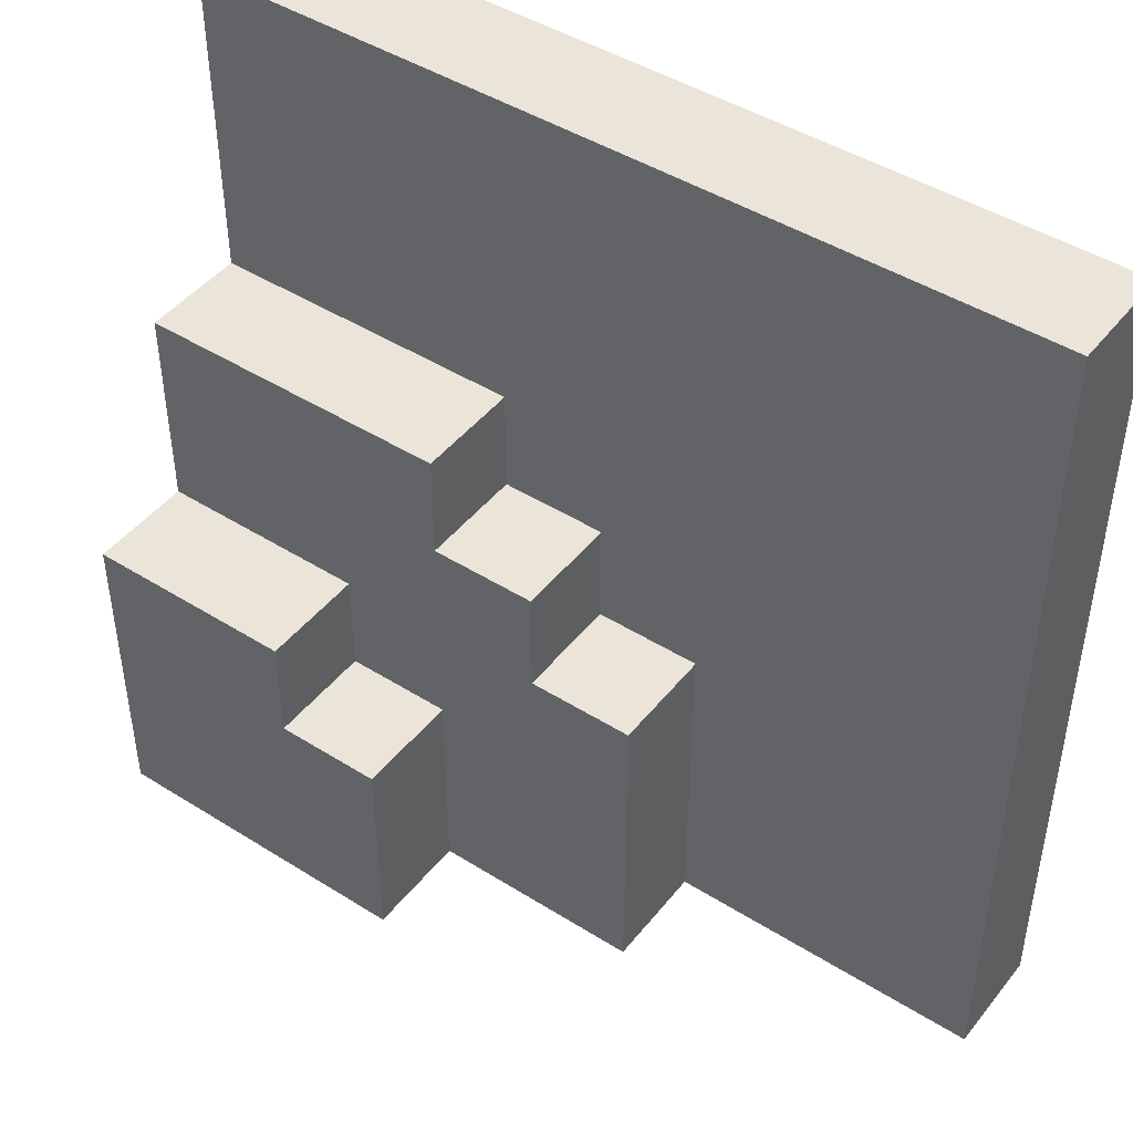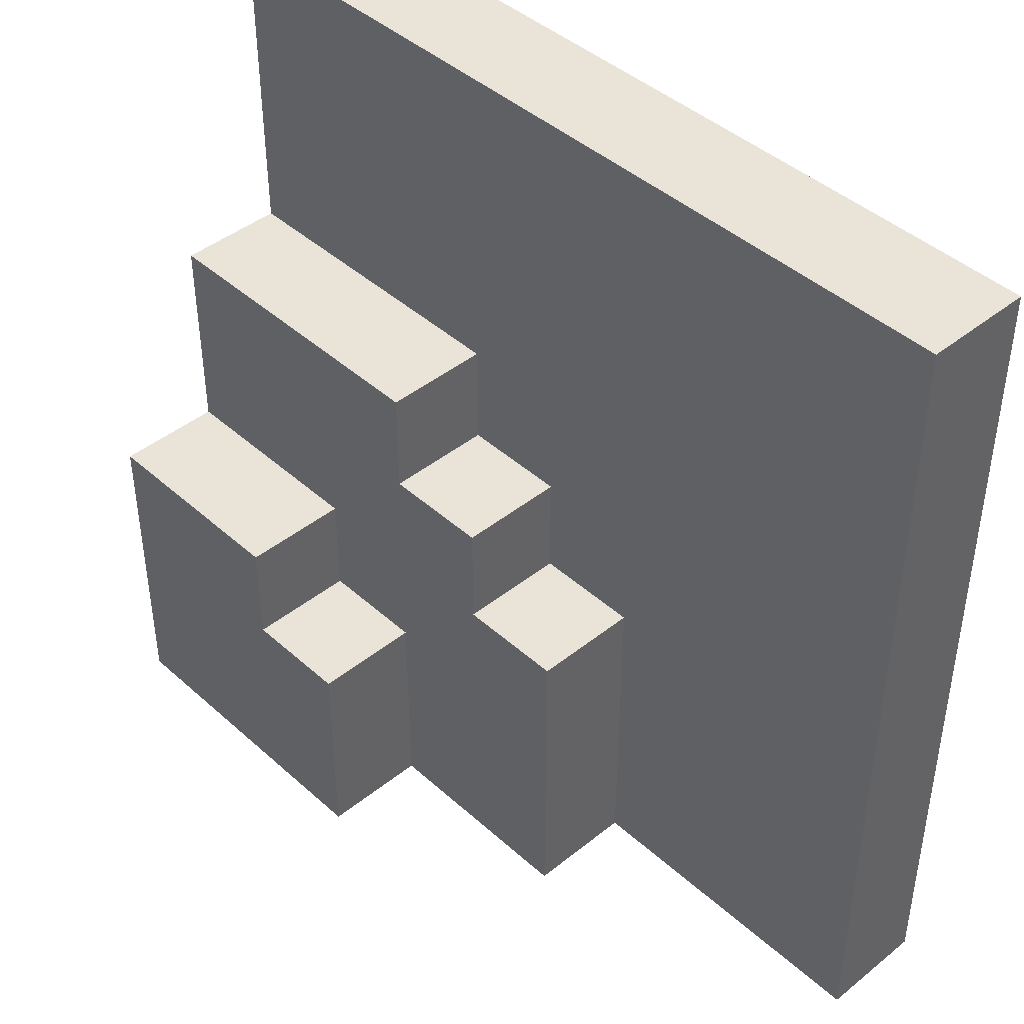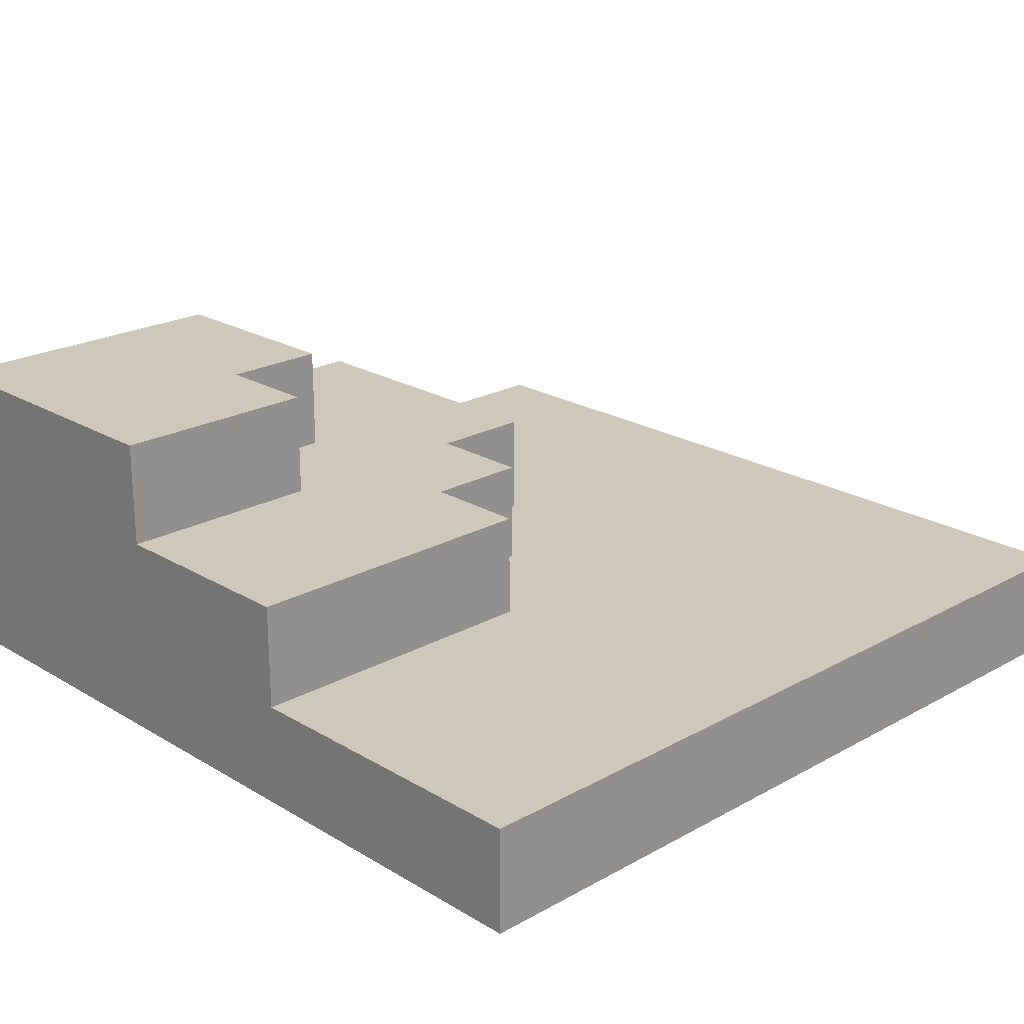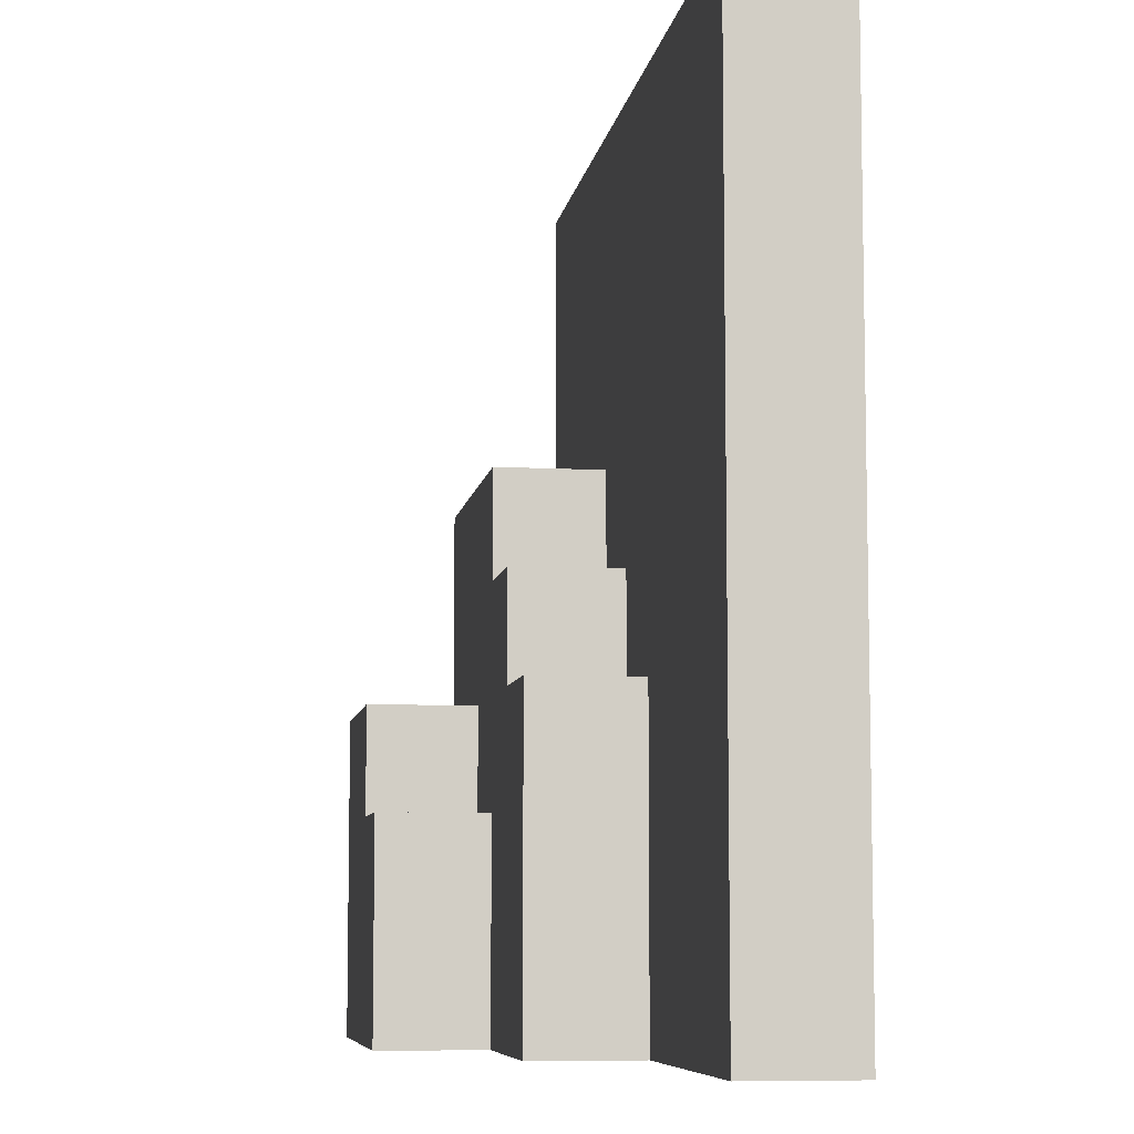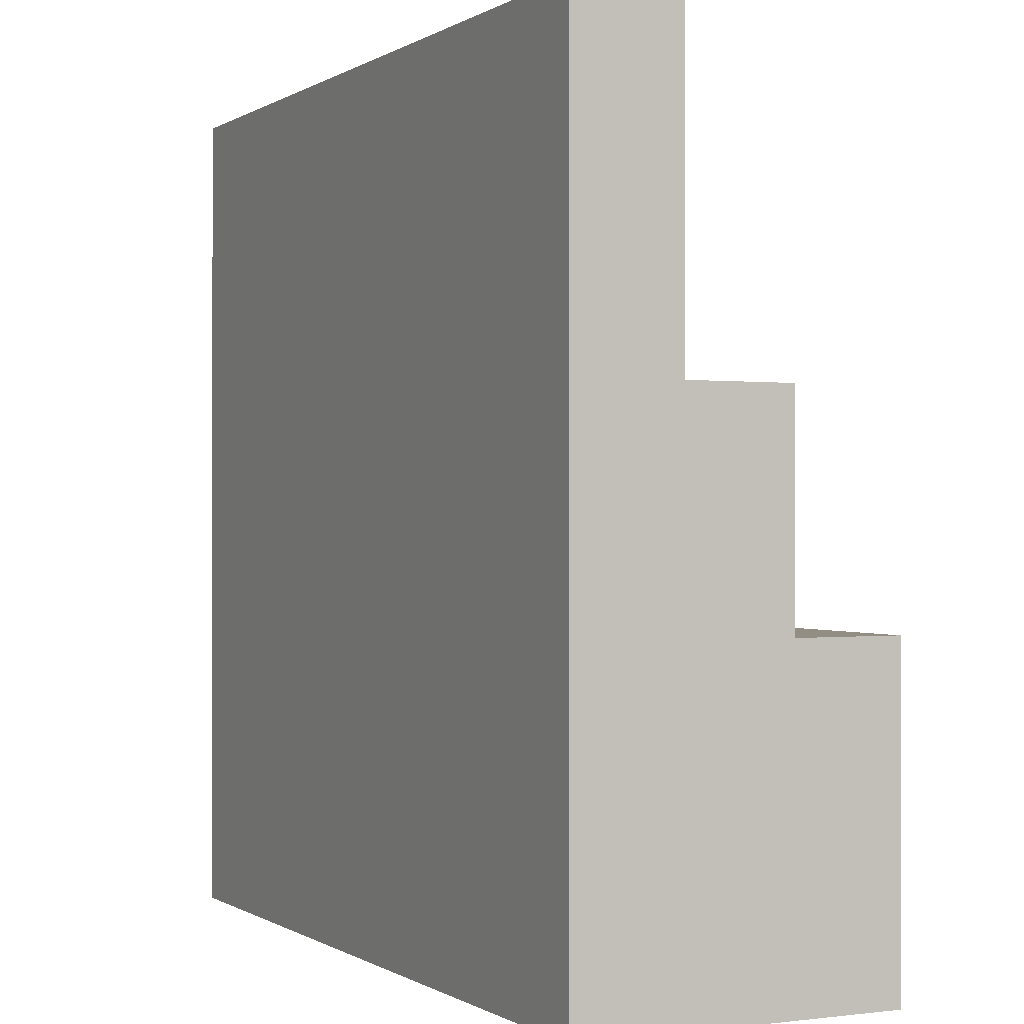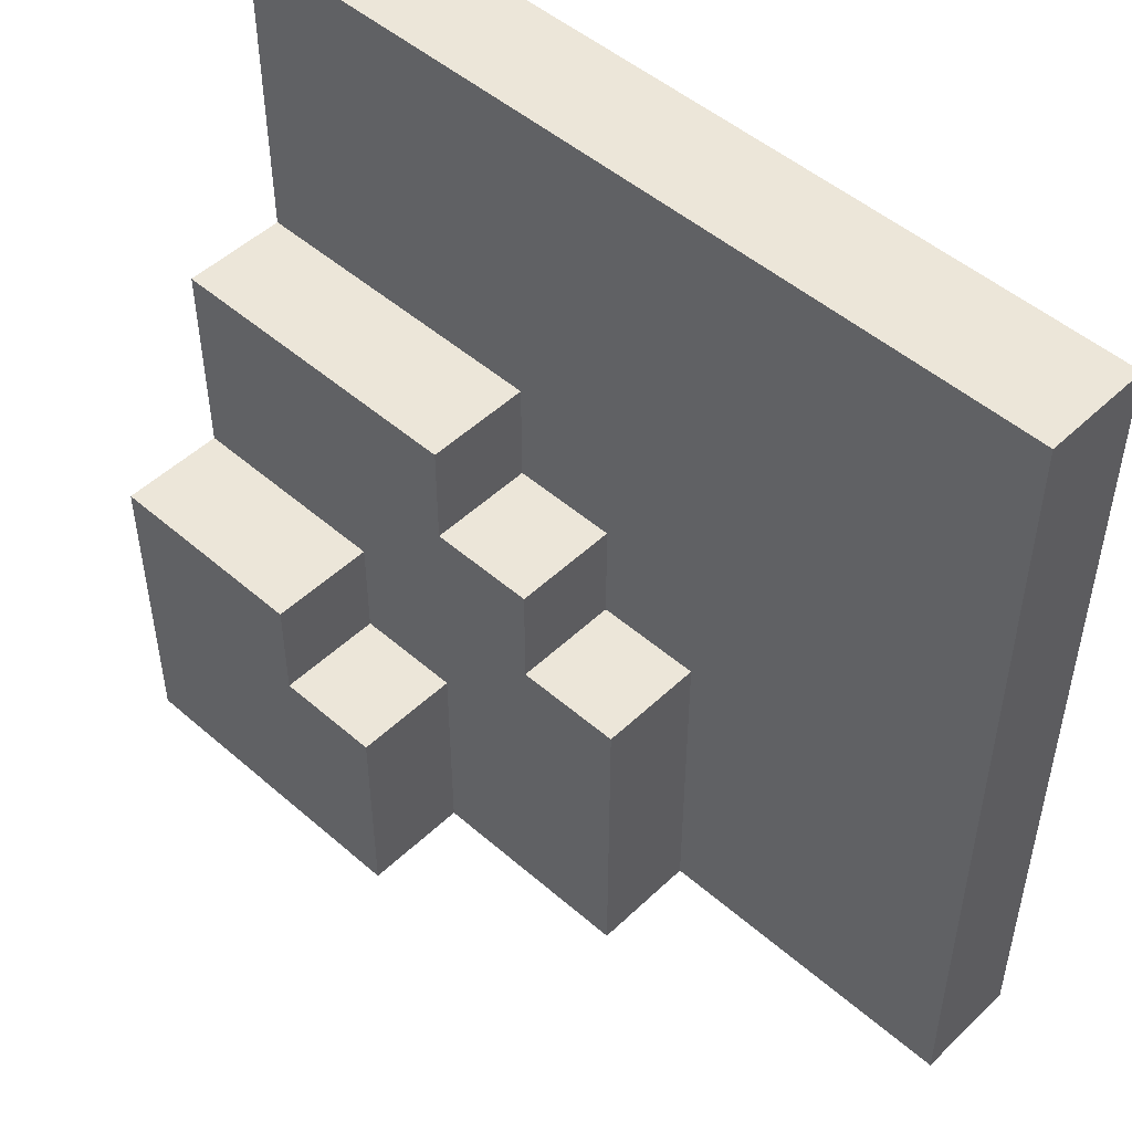
<metadata>
{"format":"obj","ext":"obj","renderer":"f3d","projection":"perspective","resolution":1024,"background":"white","views":[{"elev":45.4,"azim":-144.0,"up":"+Z"},{"elev":43.3,"azim":-133.4,"up":"+Z"},{"elev":22.0,"azim":-134.0,"up":"+Y"},{"elev":-7.6,"azim":-98.7,"up":"+Z"},{"elev":-0.2,"azim":63.7,"up":"+Z"},{"elev":49.4,"azim":-136.2,"up":"+Z"}]}
</metadata>
<code>
o
v -0.4 0 0.4
v -0.4 0 -0.4
v -0.4 0.1 0.4
v -0.4 0.1 -0.4
v -0.1 0.1 -0.1
v -0.1 0.1 -0.4
v -0.1 0.2 -0.1
v -0.1 0.2 -0.4
v 0 0.1 0
v 0 0.1 -0.1
v 0 0.2 0
v 0 0.2 -0.1
v 0.1 0.1 0.1
v 0.1 0.1 0
v 0.1 0.2 0.1
v 0.1 0.2 0
v 0.1 0.2 -0.2
v 0.1 0.2 -0.4
v 0.1 0.3 -0.2
v 0.1 0.3 -0.4
v 0.2 0.2 -0.1
v 0.2 0.2 -0.2
v 0.2 0.3 -0.1
v 0.2 0.3 -0.2
v 0.4 0 0.4
v 0.4 0 0.1
v 0.4 0 -0.1
v 0.4 0 -0.4
v 0.4 0.1 0.4
v 0.4 0.1 0.1
v 0.4 0.2 0.1
v 0.4 0.2 -0.1
v 0.4 0.3 -0.1
v 0.4 0.3 -0.4
v -0.4 0 0.4
v -0.4 0.1 0.4
v 0.4 0 0.4
v 0.4 0.1 0.4
v 0.1 0.1 0.1
v 0.1 0.2 0.1
v 0.4 0.1 0.1
v 0.4 0.2 0.1
v 0 0.1 0
v 0 0.2 0
v 0.1 0.1 0
v 0.1 0.2 0
v -0.1 0.1 -0.1
v -0.1 0.2 -0.1
v 0 0.1 -0.1
v 0 0.2 -0.1
v 0.2 0.2 -0.1
v 0.2 0.3 -0.1
v 0.4 0.2 -0.1
v 0.4 0.3 -0.1
v 0.1 0.2 -0.2
v 0.1 0.3 -0.2
v 0.2 0.2 -0.2
v 0.2 0.3 -0.2
v -0.4 0 -0.4
v -0.4 0.1 -0.4
v -0.1 0 -0.4
v -0.1 0.1 -0.4
v -0.1 0.2 -0.4
v 0.1 0 -0.4
v 0.1 0.2 -0.4
v 0.1 0.3 -0.4
v 0.4 0 -0.4
v 0.4 0.3 -0.4
v -0.4 0 0.4
v 0.4 0 0.4
v 0.1 0 0.1
v 0.4 0 0.1
v 0 0 0
v 0.1 0 0
v -0.1 0 -0.1
v 0 0 -0.1
v 0.2 0 -0.1
v 0.4 0 -0.1
v 0.1 0 -0.2
v 0.2 0 -0.2
v -0.4 0 -0.4
v -0.1 0 -0.4
v 0.1 0 -0.4
v 0.4 0 -0.4
v -0.4 0.1 0.4
v 0.4 0.1 0.4
v 0.1 0.1 0.1
v 0.4 0.1 0.1
v 0 0.1 0
v 0.1 0.1 0
v -0.1 0.1 -0.1
v 0 0.1 -0.1
v -0.4 0.1 -0.4
v -0.1 0.1 -0.4
v 0.1 0.2 0.1
v 0.4 0.2 0.1
v 0 0.2 0
v 0.1 0.2 0
v -0.1 0.2 -0.1
v 0 0.2 -0.1
v 0.2 0.2 -0.1
v 0.4 0.2 -0.1
v 0.1 0.2 -0.2
v 0.2 0.2 -0.2
v -0.1 0.2 -0.4
v 0.1 0.2 -0.4
v 0.2 0.3 -0.1
v 0.4 0.3 -0.1
v 0.1 0.3 -0.2
v 0.2 0.3 -0.2
v 0.1 0.3 -0.4
v 0.4 0.3 -0.4
f 3 2 1
f 4 2 3
f 7 6 5
f 8 6 7
f 11 10 9
f 12 10 11
f 15 14 13
f 16 14 15
f 19 18 17
f 20 18 19
f 23 22 21
f 24 22 23
f 25 26 29
f 26 27 30
f 29 26 30
f 30 27 31
f 27 28 32
f 31 27 32
f 32 28 33
f 33 28 34
f 37 36 35
f 38 36 37
f 41 40 39
f 42 40 41
f 45 44 43
f 46 44 45
f 49 48 47
f 50 48 49
f 53 52 51
f 54 52 53
f 57 56 55
f 58 56 57
f 59 60 61
f 61 60 62
f 61 62 64
f 62 63 64
f 64 63 65
f 64 65 67
f 65 66 67
f 67 66 68
f 71 70 69
f 72 70 71
f 73 71 69
f 74 72 71
f 74 71 73
f 75 73 69
f 76 74 73
f 76 73 75
f 77 72 74
f 77 74 76
f 78 72 77
f 79 76 75
f 79 77 76
f 80 78 77
f 80 77 79
f 81 75 69
f 82 79 75
f 82 75 81
f 83 80 79
f 83 79 82
f 84 78 80
f 84 80 83
f 85 86 87
f 87 86 88
f 85 87 89
f 89 87 90
f 85 89 91
f 91 89 92
f 85 91 93
f 93 91 94
f 95 96 98
f 97 98 100
f 98 96 101
f 100 98 101
f 101 96 102
f 99 100 103
f 100 101 103
f 103 101 104
f 99 103 105
f 105 103 106
f 107 108 110
f 109 110 111
f 110 108 112
f 111 110 112

</code>
